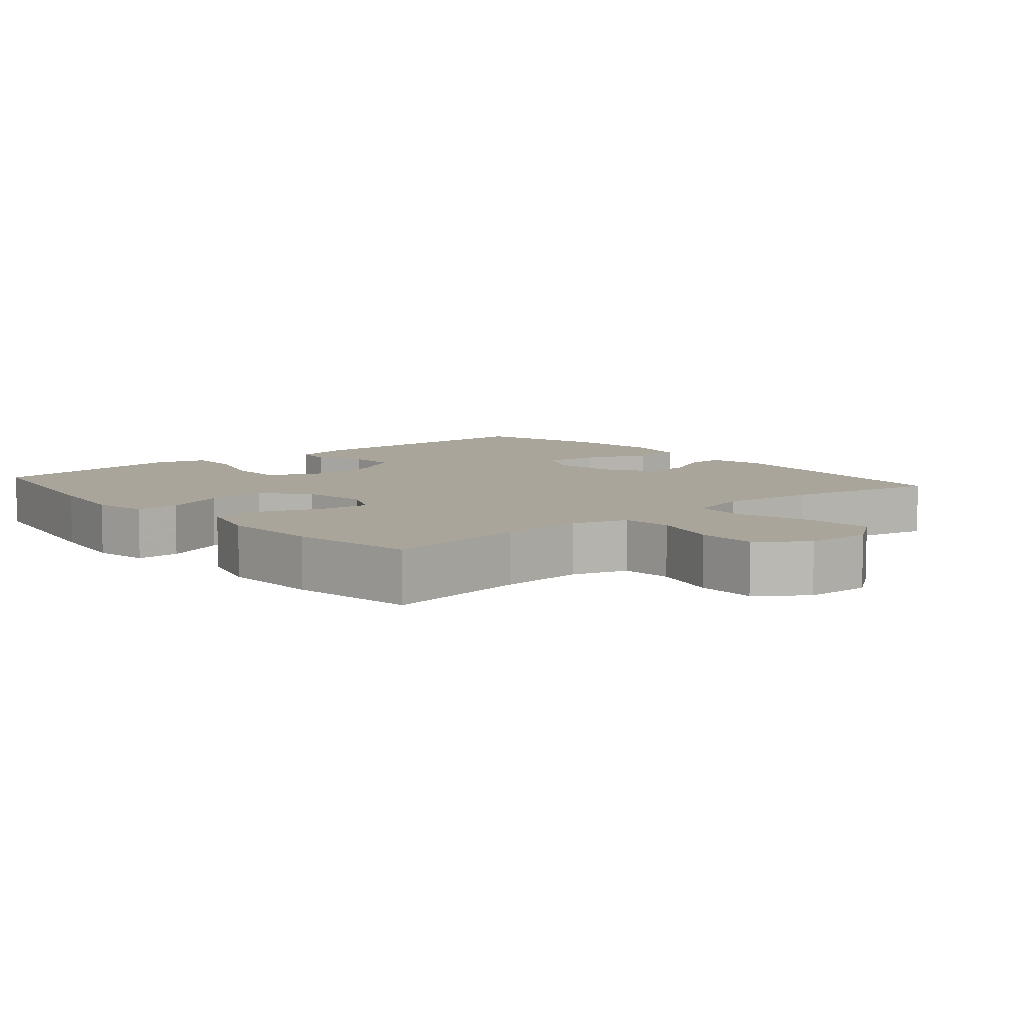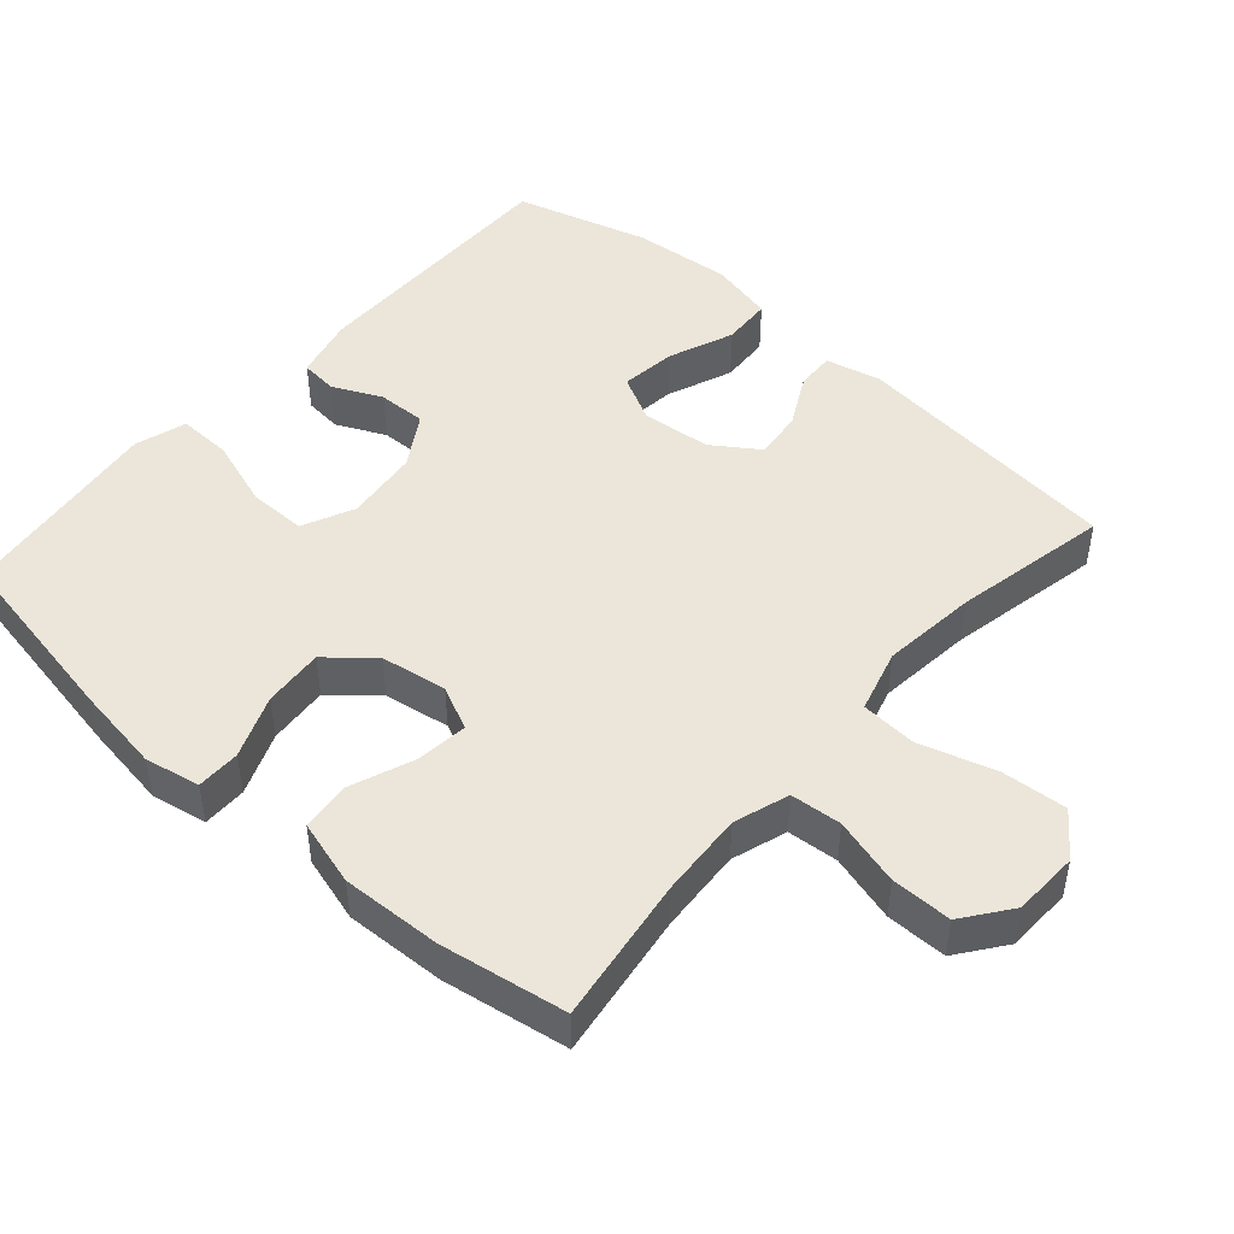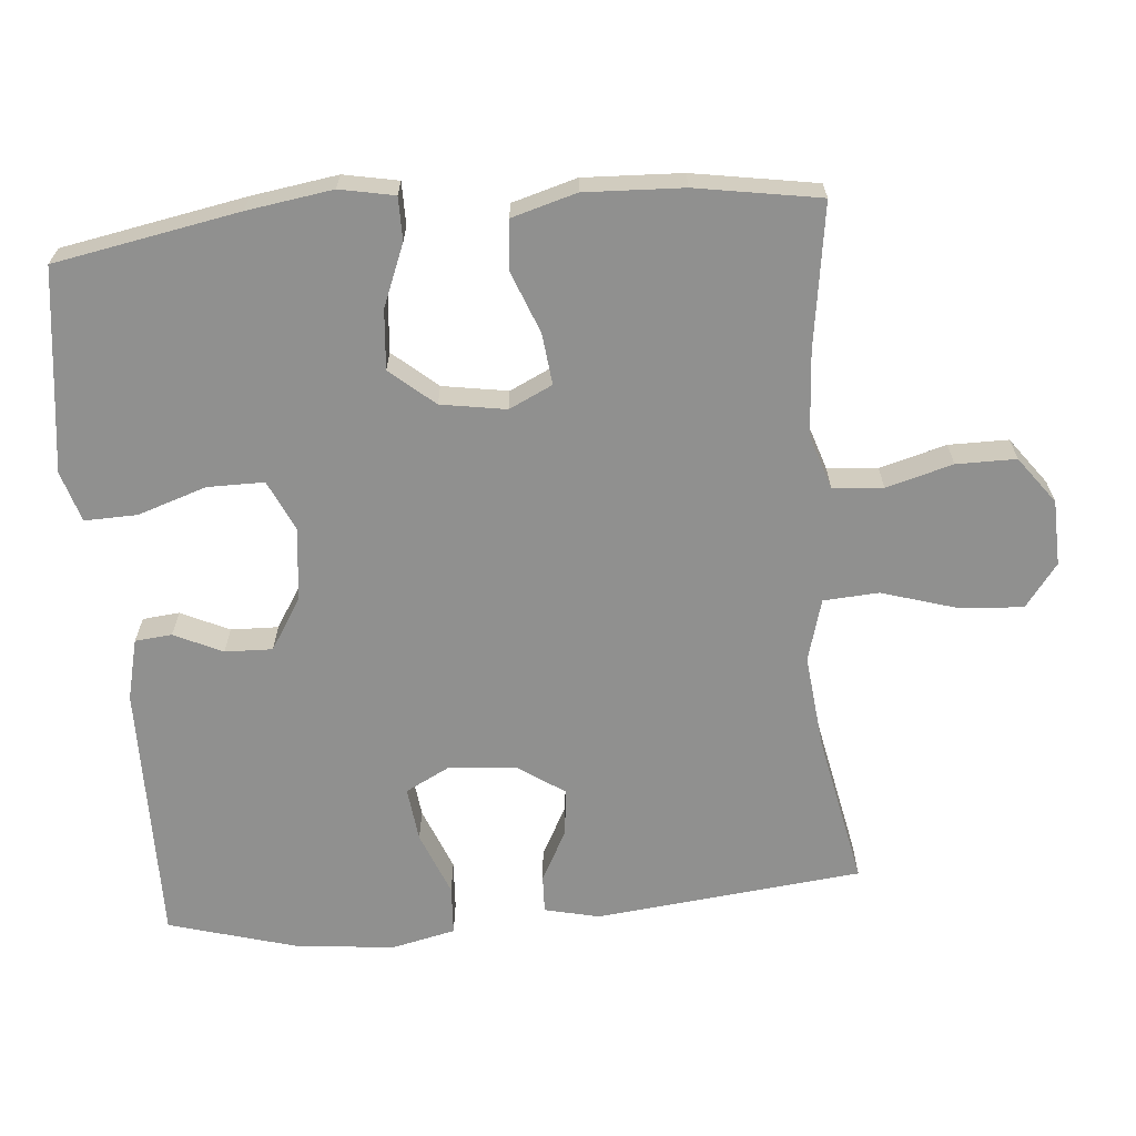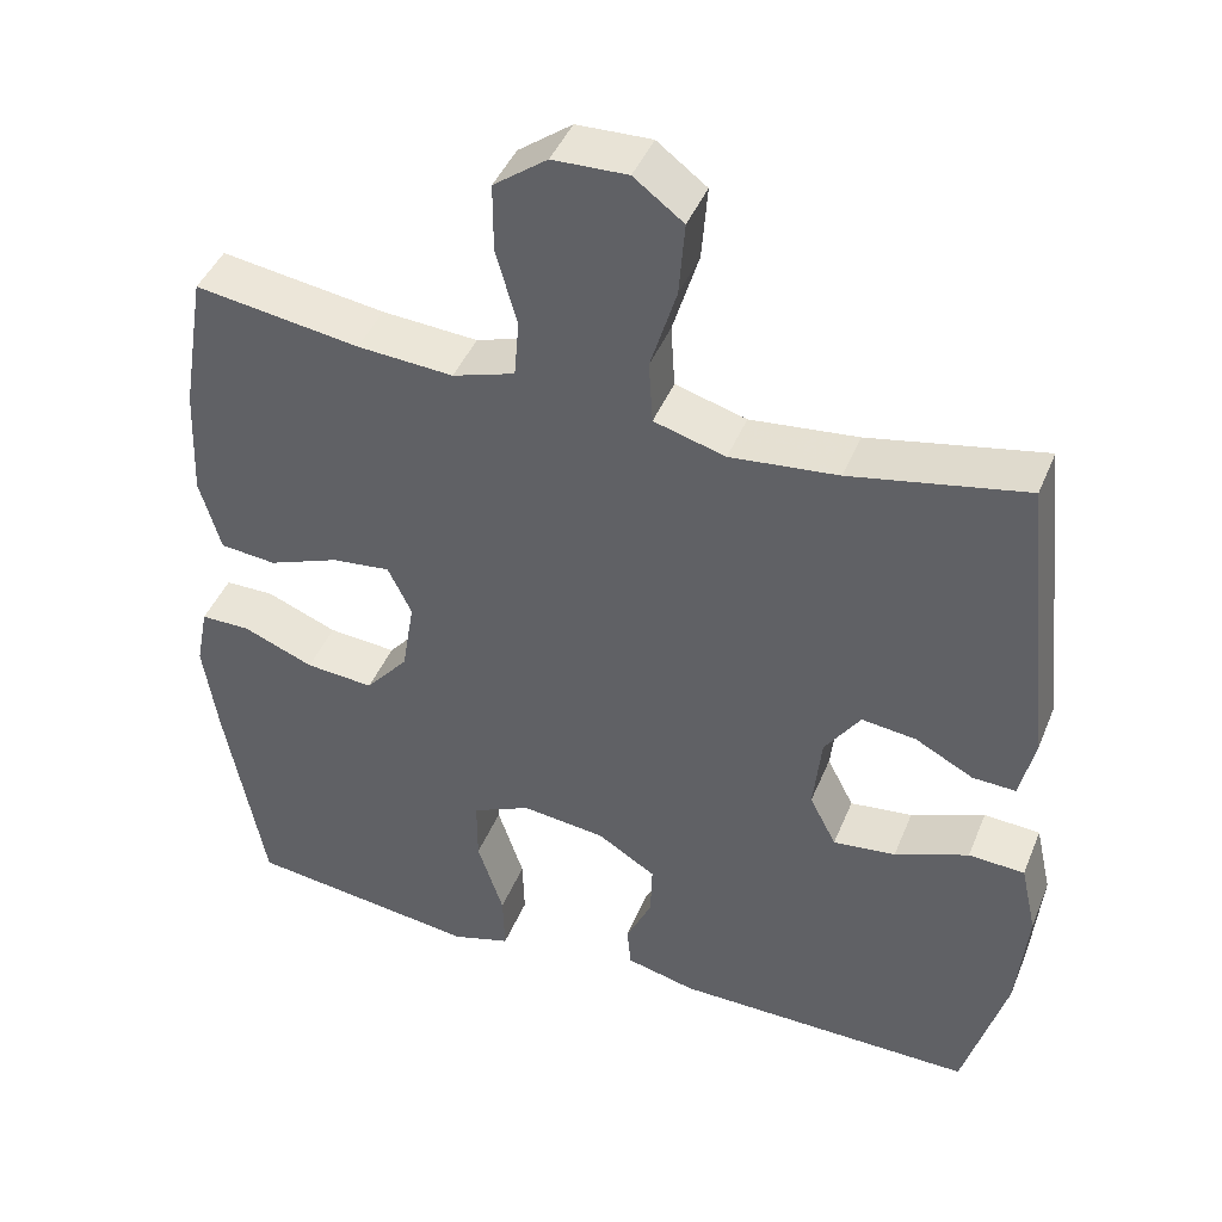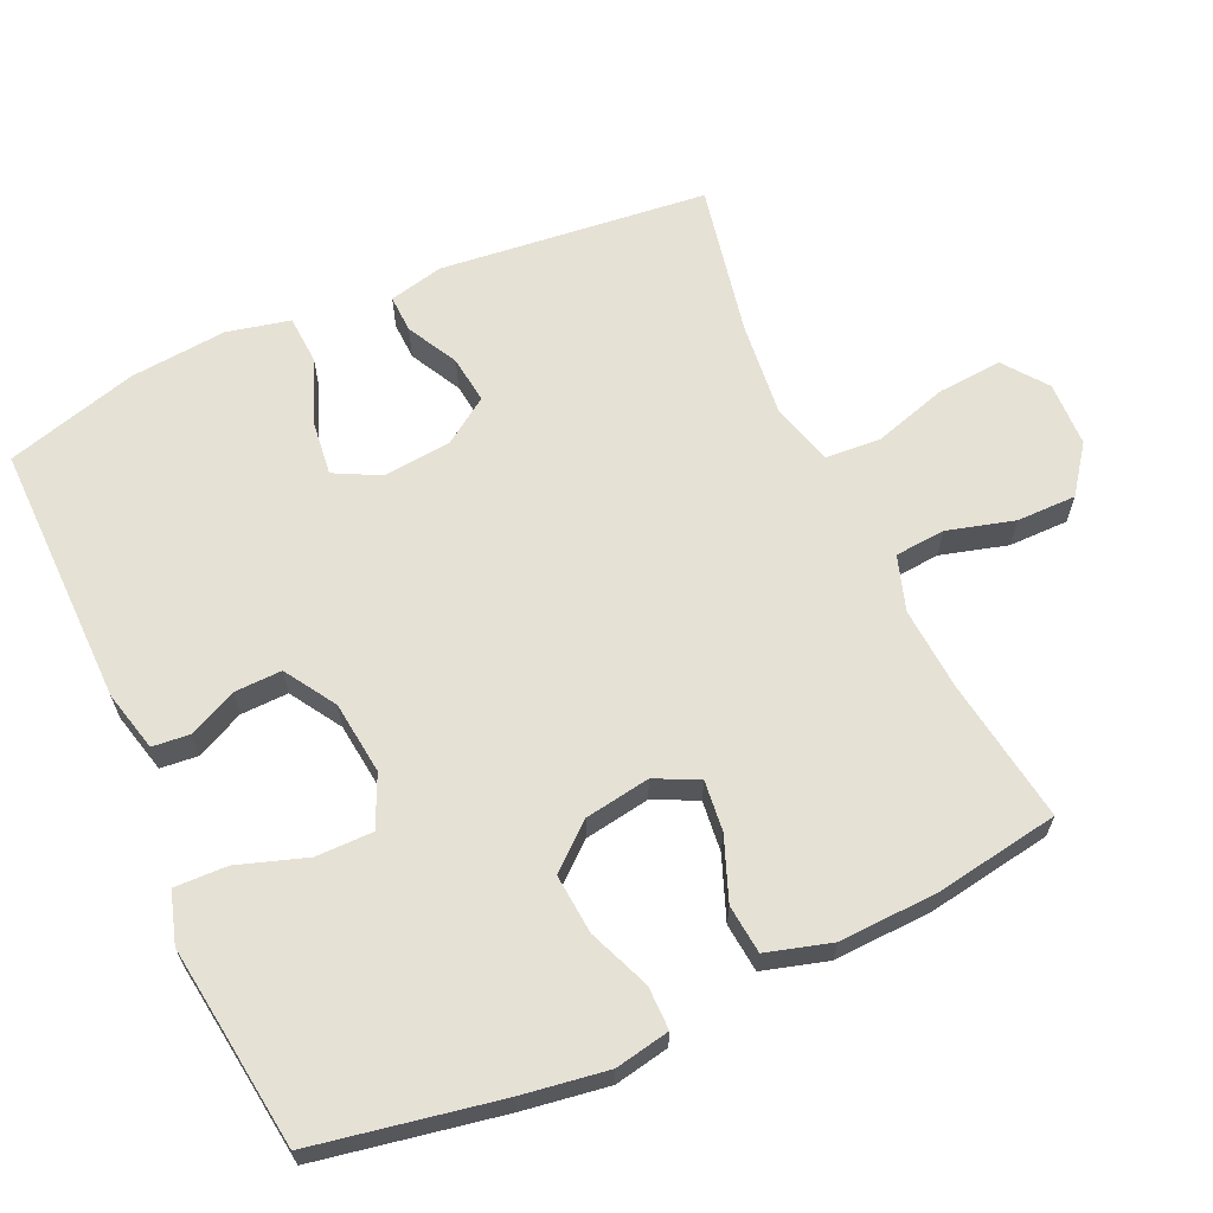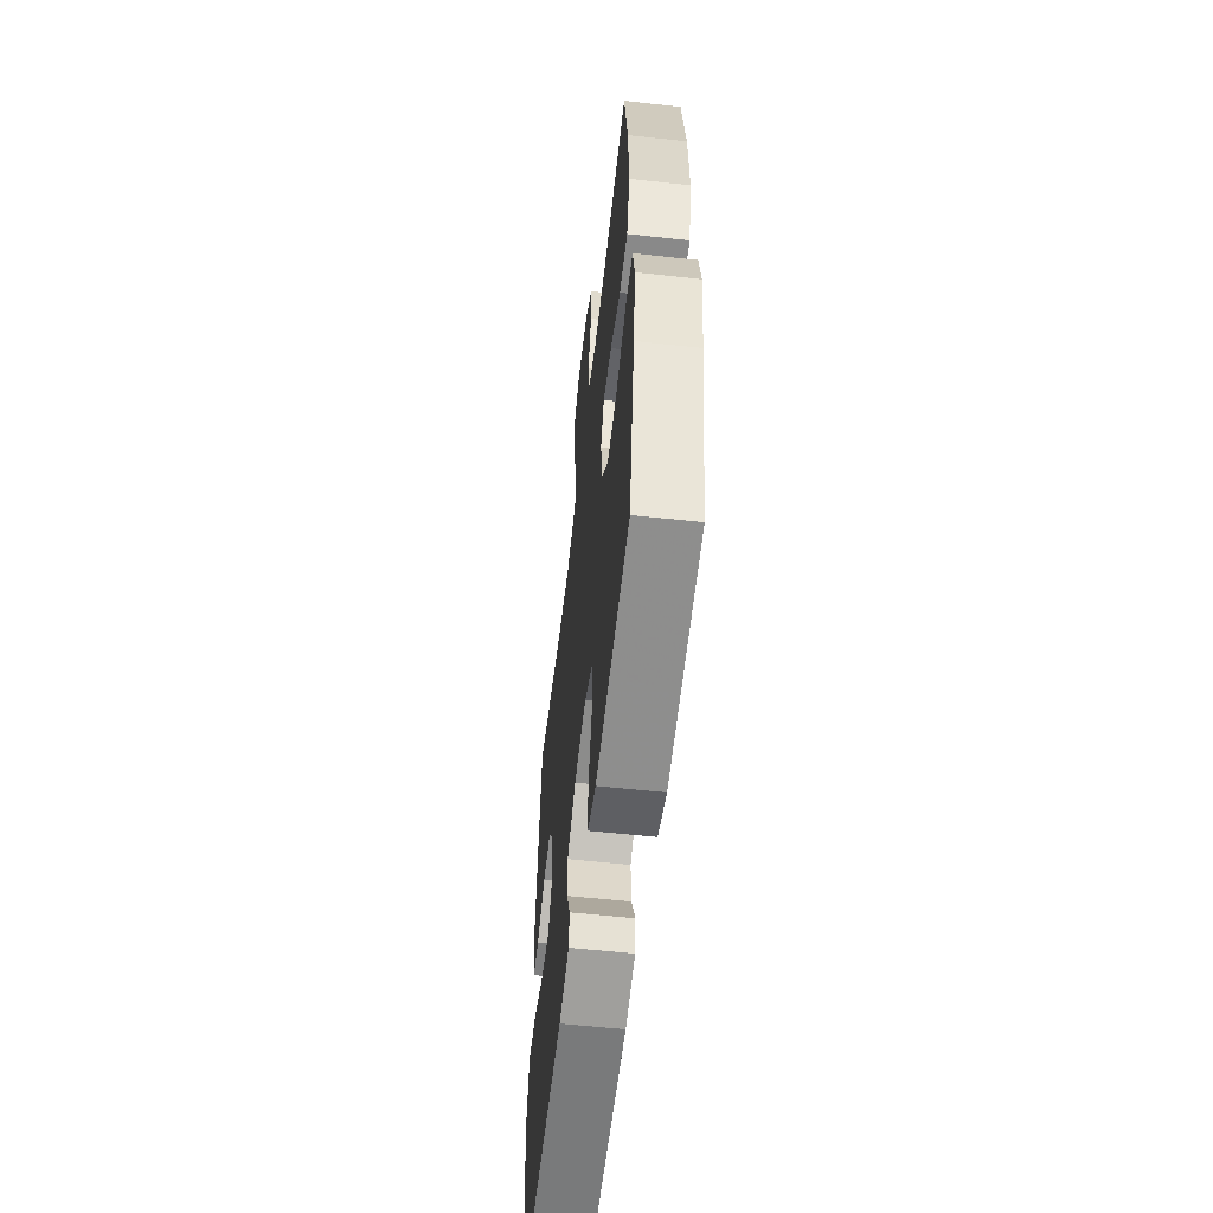
<metadata>
{"format":"obj","ext":"obj","renderer":"f3d","projection":"perspective","resolution":1024,"background":"white","views":[{"elev":7.7,"azim":-40.5,"up":"+Y"},{"elev":47.3,"azim":-48.5,"up":"+Y"},{"elev":-65.6,"azim":-85.0,"up":"+Y"},{"elev":43.4,"azim":21.3,"up":"+Z"},{"elev":64.2,"azim":-114.4,"up":"+Y"},{"elev":-57.4,"azim":-96.5,"up":"+Z"}]}
</metadata>
<code>
v -0.5 0.07 0.5
v -0.297 0.07 0.47
v -0.179 0.07 0.462
v -0.102 0.07 0.487
v -0.096 0.07 0.558
v -0.122 0.07 0.652
v -0.122 0.07 0.736
v -0.056 0.07 0.785
v 0.036 0.07 0.788
v 0.097 0.07 0.742
v 0.09 0.07 0.651
v 0.058 0.07 0.546
v 0.063 0.07 0.468
v 0.151 0.07 0.443
v 0.284 0.07 0.457
v 0.5 0.07 0.5
v 0.54 0.07 0.123
v 0.522 0.07 0.046
v 0.469 0.07 0.048
v 0.397 0.07 0.086
v 0.33 0.07 0.094
v 0.286 0.07 0.03
v 0.276 0.07 -0.066
v 0.309 0.07 -0.13
v 0.386 0.07 -0.121
v 0.477 0.07 -0.085
v 0.546 0.07 -0.089
v 0.566 0.07 -0.178
v 0.553 0.07 -0.315
v 0.5 0.07 -0.5
v 0.128 0.07 -0.496
v 0.042 0.07 -0.475
v 0.037 0.07 -0.423
v 0.069 0.07 -0.355
v 0.071 0.07 -0.288
v -0.001 0.07 -0.243
v -0.104 0.07 -0.231
v -0.176 0.07 -0.264
v -0.176 0.07 -0.344
v -0.144 0.07 -0.441
v -0.142 0.07 -0.515
v -0.214 0.07 -0.537
v -0.328 0.07 -0.522
v -0.5 0.07 -0.5
v -0.548 0.07 -0.24
v -0.566 0.07 -0.12
v -0.551 0.07 -0.043
v -0.49 0.07 -0.043
v -0.403 0.07 -0.078
v -0.319 0.07 -0.085
v -0.266 0.07 -0.023
v -0.251 0.07 0.069
v -0.28 0.07 0.13
v -0.352 0.07 0.122
v -0.44 0.07 0.088
v -0.509 0.07 0.095
v -0.535 0.07 0.186
v -0.529 0.07 0.325
v -0.5 0 0.5
v -0.297 0 0.47
v -0.179 0 0.462
v -0.102 0 0.487
v -0.096 0 0.558
v -0.122 0 0.652
v -0.122 0 0.736
v -0.056 0 0.785
v 0.036 0 0.788
v 0.097 0 0.742
v 0.09 0 0.651
v 0.058 0 0.546
v 0.063 0 0.468
v 0.151 0 0.443
v 0.284 0 0.457
v 0.5 0 0.5
v 0.54 0 0.123
v 0.522 0 0.046
v 0.469 0 0.048
v 0.397 0 0.086
v 0.33 0 0.094
v 0.286 0 0.03
v 0.276 0 -0.066
v 0.309 0 -0.13
v 0.386 0 -0.121
v 0.477 0 -0.085
v 0.546 0 -0.089
v 0.566 0 -0.178
v 0.553 0 -0.315
v 0.5 0 -0.5
v 0.128 0 -0.496
v 0.042 0 -0.475
v 0.037 0 -0.423
v 0.069 0 -0.355
v 0.071 0 -0.288
v -0.001 0 -0.243
v -0.104 0 -0.231
v -0.176 0 -0.264
v -0.176 0 -0.344
v -0.144 0 -0.441
v -0.142 0 -0.515
v -0.214 0 -0.537
v -0.328 0 -0.522
v -0.5 0 -0.5
v -0.548 0 -0.24
v -0.566 0 -0.12
v -0.551 0 -0.043
v -0.49 0 -0.043
v -0.403 0 -0.078
v -0.319 0 -0.085
v -0.266 0 -0.023
v -0.251 0 0.069
v -0.28 0 0.13
v -0.352 0 0.122
v -0.44 0 0.088
v -0.509 0 0.095
v -0.535 0 0.186
v -0.529 0 0.325
f 58 1 2
f 57 58 2
f 56 57 2
f 55 56 2
f 54 55 2
f 53 54 2 3
f 52 53 3 4
f 51 52 4
f 47 48 49
f 46 47 49
f 45 46 49
f 44 45 49
f 43 44 49
f 43 49 50
f 42 43 50
f 41 42 50
f 40 41 50
f 39 40 50
f 38 39 50 51
f 32 33 34
f 31 32 34
f 30 31 34
f 29 30 34
f 28 29 34
f 27 28 34
f 26 27 34
f 25 26 34
f 24 25 34 35
f 23 24 35 36
f 18 19 20
f 17 18 20
f 16 17 20
f 15 16 20
f 14 15 20 21
f 13 14 21 22
f 10 11 12
f 9 10 12
f 8 9 12
f 7 8 12
f 6 7 12
f 5 6 12
f 4 5 12 13
f 4 13 22
f 51 4 22
f 38 51 22
f 37 38 22
f 22 23 36 37
f 60 59 116
f 60 116 115
f 60 115 114
f 60 114 113
f 60 113 112
f 61 60 112 111
f 62 61 111 110
f 62 110 109
f 107 106 105
f 107 105 104
f 107 104 103
f 107 103 102
f 107 102 101
f 108 107 101
f 108 101 100
f 108 100 99
f 108 99 98
f 108 98 97
f 109 108 97 96
f 92 91 90
f 92 90 89
f 92 89 88
f 92 88 87
f 92 87 86
f 92 86 85
f 92 85 84
f 92 84 83
f 93 92 83 82
f 94 93 82 81
f 78 77 76
f 78 76 75
f 78 75 74
f 78 74 73
f 79 78 73 72
f 80 79 72 71
f 70 69 68
f 70 68 67
f 70 67 66
f 70 66 65
f 70 65 64
f 70 64 63
f 71 70 63 62
f 80 71 62
f 80 62 109
f 80 109 96
f 80 96 95
f 95 94 81 80
f 1 59 60 2
f 2 60 61 3
f 3 61 62 4
f 4 62 63 5
f 5 63 64 6
f 6 64 65 7
f 7 65 66 8
f 8 66 67 9
f 9 67 68 10
f 10 68 69 11
f 11 69 70 12
f 12 70 71 13
f 13 71 72 14
f 14 72 73 15
f 15 73 74 16
f 16 74 75 17
f 17 75 76 18
f 18 76 77 19
f 19 77 78 20
f 20 78 79 21
f 21 79 80 22
f 22 80 81 23
f 23 81 82 24
f 24 82 83 25
f 25 83 84 26
f 26 84 85 27
f 27 85 86 28
f 28 86 87 29
f 29 87 88 30
f 30 88 89 31
f 31 89 90 32
f 32 90 91 33
f 33 91 92 34
f 34 92 93 35
f 35 93 94 36
f 36 94 95 37
f 37 95 96 38
f 38 96 97 39
f 39 97 98 40
f 40 98 99 41
f 41 99 100 42
f 42 100 101 43
f 43 101 102 44
f 44 102 103 45
f 45 103 104 46
f 46 104 105 47
f 47 105 106 48
f 48 106 107 49
f 49 107 108 50
f 50 108 109 51
f 51 109 110 52
f 52 110 111 53
f 53 111 112 54
f 54 112 113 55
f 55 113 114 56
f 56 114 115 57
f 57 115 116 58
f 58 116 59 1

</code>
